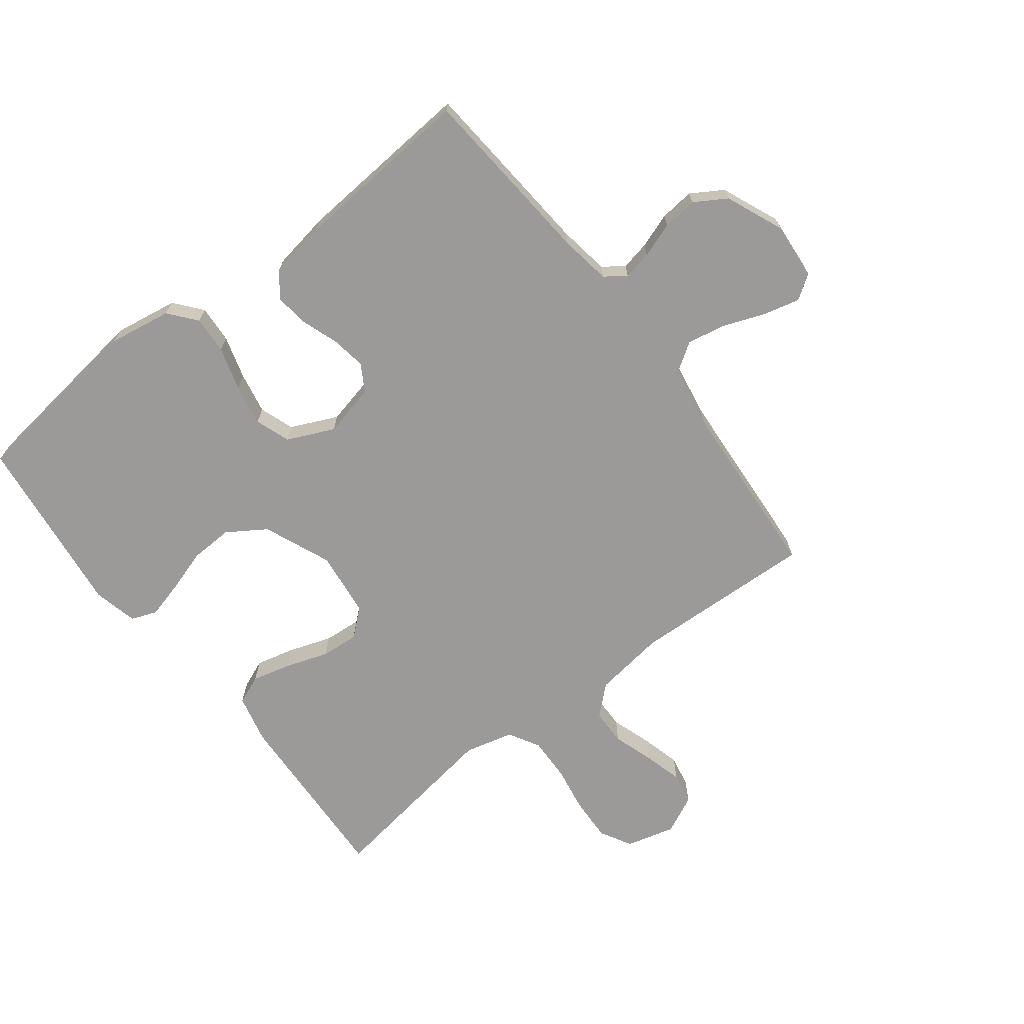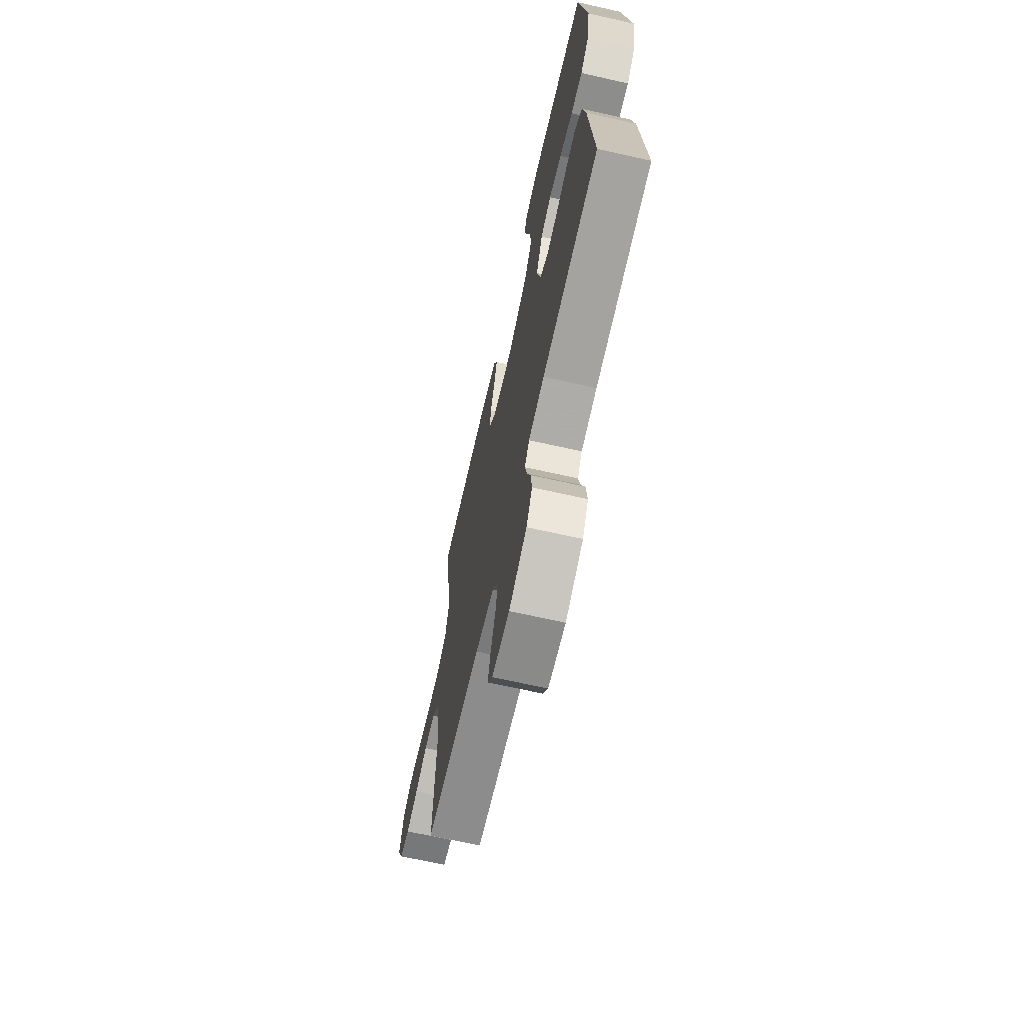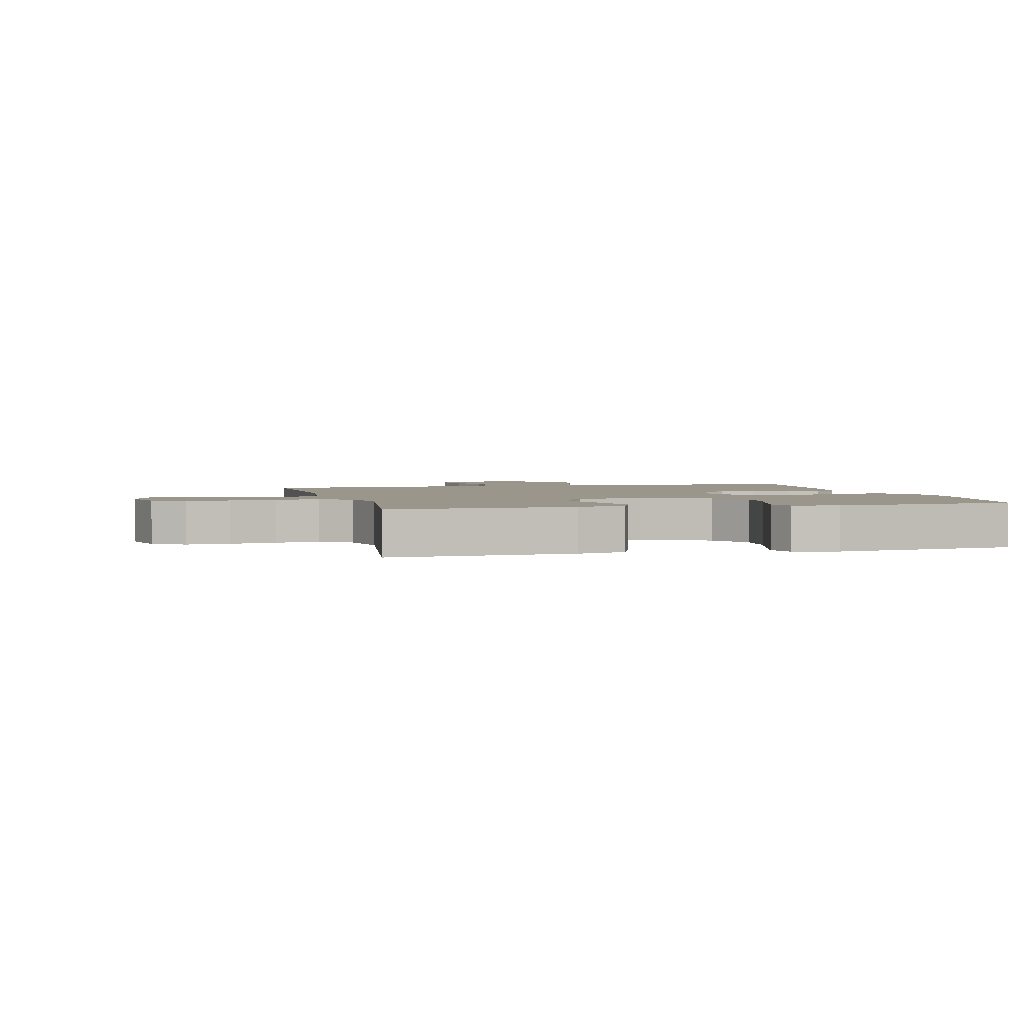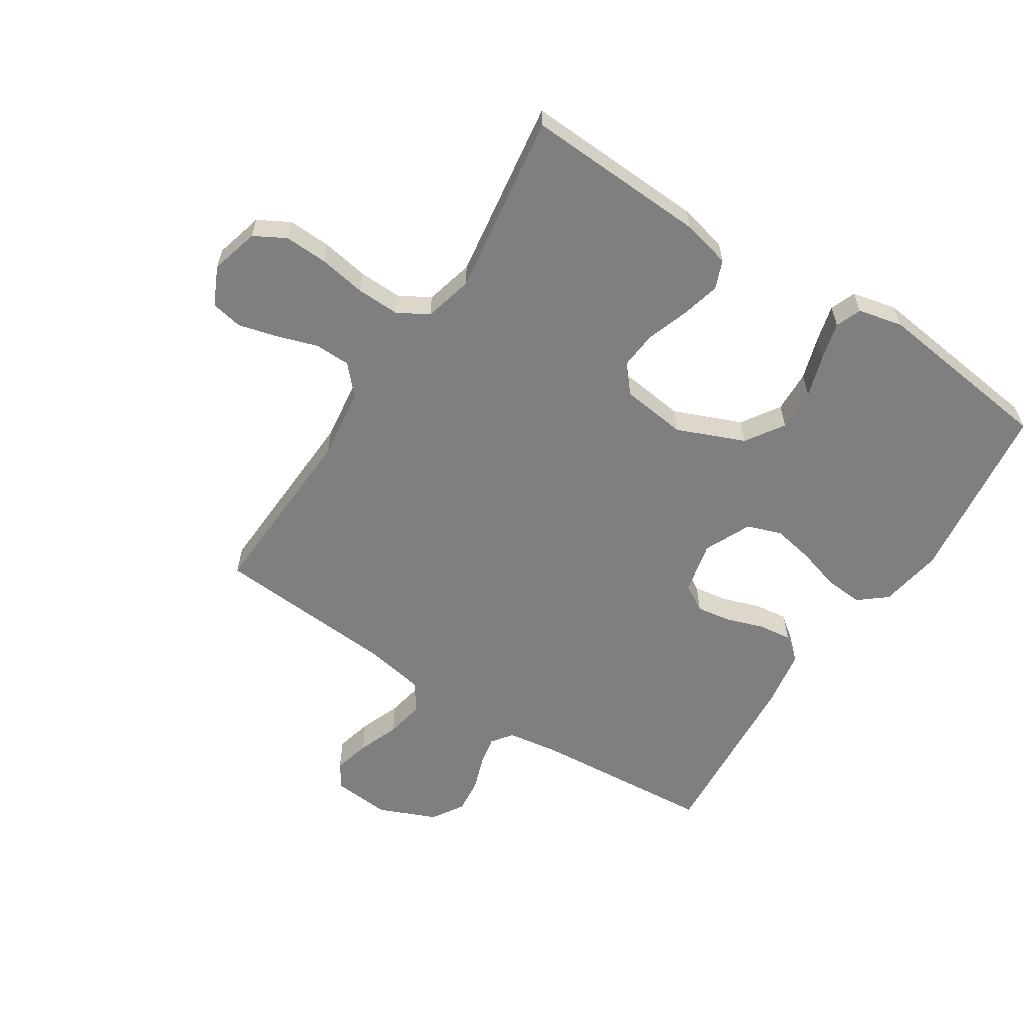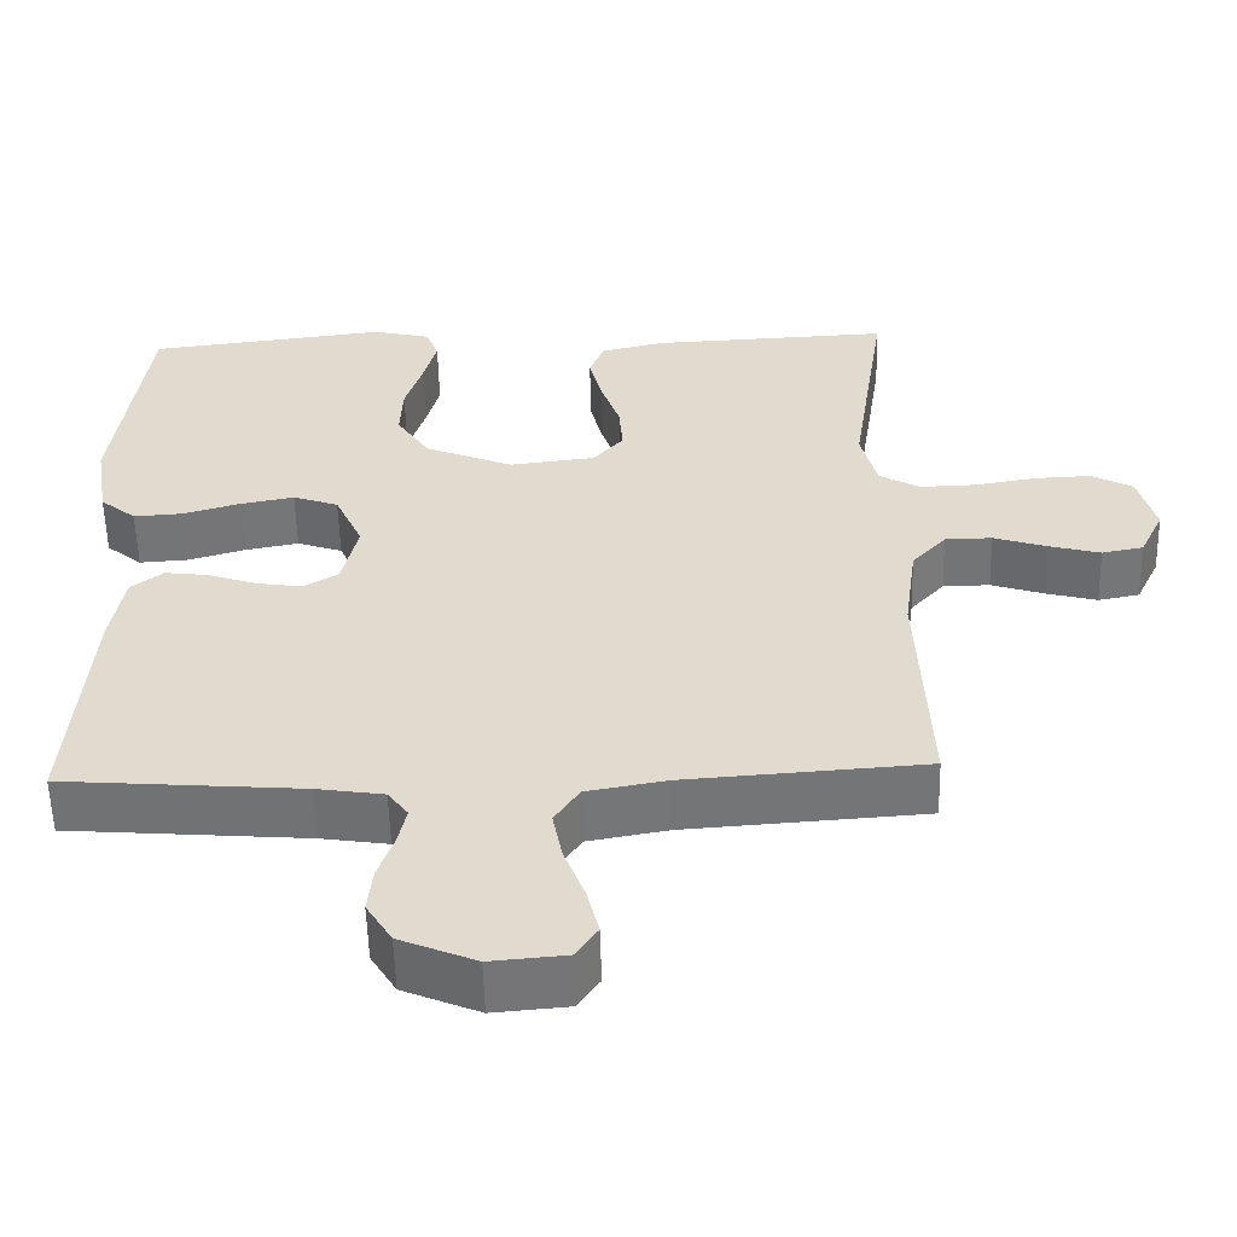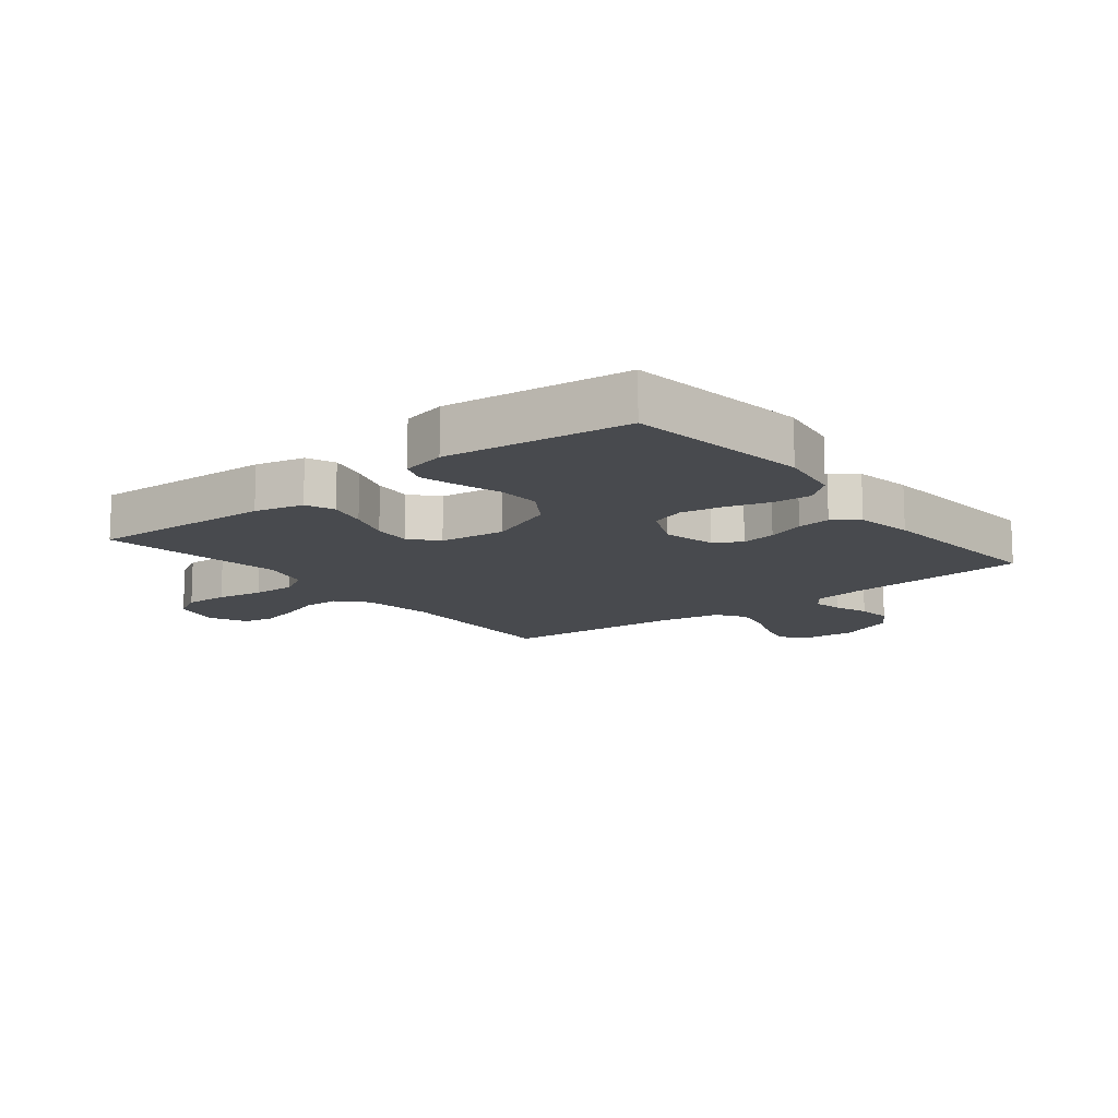
<metadata>
{"format":"obj","ext":"obj","renderer":"f3d","projection":"perspective","resolution":1024,"background":"white","views":[{"elev":-69.4,"azim":127.6,"up":"+Y"},{"elev":-68.2,"azim":77.3,"up":"+Z"},{"elev":2.5,"azim":-14.4,"up":"+Y"},{"elev":-59.9,"azim":-33.0,"up":"+Y"},{"elev":-56.1,"azim":-178.6,"up":"+Z"},{"elev":-13.1,"azim":38.5,"up":"+Y"}]}
</metadata>
<code>
v 0.5 0.07 -0.5
v 0.2 0.07 -0.524
v 0.116 0.07 -0.537
v 0.091 0.07 -0.571
v 0.101 0.07 -0.619
v 0.121 0.07 -0.676
v 0.127 0.07 -0.733
v 0.095 0.07 -0.785
v 0 0.07 -0.825
v -0.094 0.07 -0.817
v -0.121 0.07 -0.777
v -0.106 0.07 -0.717
v -0.08 0.07 -0.649
v -0.068 0.07 -0.586
v -0.099 0.07 -0.539
v -0.2 0.07 -0.521
v -0.5 0.07 -0.5
v -0.487 0.07 -0.2
v -0.503 0.07 -0.082
v -0.546 0.07 -0.035
v -0.605 0.07 -0.034
v -0.672 0.07 -0.056
v -0.736 0.07 -0.073
v -0.788 0.07 -0.063
v -0.818 0.07 0
v -0.797 0.07 0.08
v -0.745 0.07 0.109
v -0.674 0.07 0.106
v -0.597 0.07 0.093
v -0.526 0.07 0.091
v -0.475 0.07 0.12
v -0.455 0.07 0.2
v -0.5 0.07 0.5
v -0.2 0.07 0.486
v -0.12 0.07 0.467
v -0.101 0.07 0.42
v -0.117 0.07 0.356
v -0.141 0.07 0.286
v -0.146 0.07 0.224
v -0.108 0.07 0.18
v 0 0.07 0.167
v 0.111 0.07 0.213
v 0.152 0.07 0.276
v 0.149 0.07 0.346
v 0.127 0.07 0.416
v 0.111 0.07 0.477
v 0.127 0.07 0.519
v 0.2 0.07 0.536
v 0.5 0.07 0.5
v 0.539 0.07 0.2
v 0.522 0.07 0.096
v 0.477 0.07 0.059
v 0.415 0.07 0.063
v 0.344 0.07 0.084
v 0.276 0.07 0.097
v 0.219 0.07 0.077
v 0.184 0.07 0
v 0.204 0.07 -0.086
v 0.248 0.07 -0.112
v 0.305 0.07 -0.103
v 0.366 0.07 -0.082
v 0.421 0.07 -0.075
v 0.461 0.07 -0.106
v 0.477 0.07 -0.2
v 0.5 0 -0.5
v 0.2 0 -0.524
v 0.116 0 -0.537
v 0.091 0 -0.571
v 0.101 0 -0.619
v 0.121 0 -0.676
v 0.127 0 -0.733
v 0.095 0 -0.785
v 0 0 -0.825
v -0.094 0 -0.817
v -0.121 0 -0.777
v -0.106 0 -0.717
v -0.08 0 -0.649
v -0.068 0 -0.586
v -0.099 0 -0.539
v -0.2 0 -0.521
v -0.5 0 -0.5
v -0.487 0 -0.2
v -0.503 0 -0.082
v -0.546 0 -0.035
v -0.605 0 -0.034
v -0.672 0 -0.056
v -0.736 0 -0.073
v -0.788 0 -0.063
v -0.818 0 0
v -0.797 0 0.08
v -0.745 0 0.109
v -0.674 0 0.106
v -0.597 0 0.093
v -0.526 0 0.091
v -0.475 0 0.12
v -0.455 0 0.2
v -0.5 0 0.5
v -0.2 0 0.486
v -0.12 0 0.467
v -0.101 0 0.42
v -0.117 0 0.356
v -0.141 0 0.286
v -0.146 0 0.224
v -0.108 0 0.18
v 0 0 0.167
v 0.111 0 0.213
v 0.152 0 0.276
v 0.149 0 0.346
v 0.127 0 0.416
v 0.111 0 0.477
v 0.127 0 0.519
v 0.2 0 0.536
v 0.5 0 0.5
v 0.539 0 0.2
v 0.522 0 0.096
v 0.477 0 0.059
v 0.415 0 0.063
v 0.344 0 0.084
v 0.276 0 0.097
v 0.219 0 0.077
v 0.184 0 0
v 0.204 0 -0.086
v 0.248 0 -0.112
v 0.305 0 -0.103
v 0.366 0 -0.082
v 0.421 0 -0.075
v 0.461 0 -0.106
v 0.477 0 -0.2
f 63 64 1 2
f 60 61 62 63
f 59 60 63 2
f 58 59 2 3
f 57 58 3 4
f 51 52 53 54
f 51 54 55
f 50 51 55
f 49 50 55 56
f 47 48 49 56
f 44 45 46 47
f 35 36 37 38
f 33 34 35 38
f 32 33 38 39
f 31 32 39 40
f 26 27 28 29
f 26 29 30
f 25 26 30
f 24 25 30
f 21 22 23 24
f 21 24 30 31
f 16 17 18
f 15 16 18 19
f 10 11 12 13
f 10 13 14
f 9 10 14
f 8 9 14
f 5 6 7 8
f 4 5 8 14
f 57 4 14 15
f 44 47 56
f 43 44 56 57
f 42 43 57 15
f 21 31 40 41
f 20 21 41
f 19 20 41
f 15 19 41 42
f 66 65 128 127
f 127 126 125 124
f 66 127 124 123
f 67 66 123 122
f 68 67 122 121
f 118 117 116 115
f 119 118 115
f 119 115 114
f 120 119 114 113
f 120 113 112 111
f 111 110 109 108
f 102 101 100 99
f 102 99 98 97
f 103 102 97 96
f 104 103 96 95
f 93 92 91 90
f 94 93 90
f 94 90 89
f 94 89 88
f 88 87 86 85
f 95 94 88 85
f 82 81 80
f 83 82 80 79
f 77 76 75 74
f 78 77 74
f 78 74 73
f 78 73 72
f 72 71 70 69
f 78 72 69 68
f 79 78 68 121
f 120 111 108
f 121 120 108 107
f 79 121 107 106
f 105 104 95 85
f 105 85 84
f 105 84 83
f 106 105 83 79
f 1 65 66 2
f 2 66 67 3
f 3 67 68 4
f 4 68 69 5
f 5 69 70 6
f 6 70 71 7
f 7 71 72 8
f 8 72 73 9
f 9 73 74 10
f 10 74 75 11
f 11 75 76 12
f 12 76 77 13
f 13 77 78 14
f 14 78 79 15
f 15 79 80 16
f 16 80 81 17
f 17 81 82 18
f 18 82 83 19
f 19 83 84 20
f 20 84 85 21
f 21 85 86 22
f 22 86 87 23
f 23 87 88 24
f 24 88 89 25
f 25 89 90 26
f 26 90 91 27
f 27 91 92 28
f 28 92 93 29
f 29 93 94 30
f 30 94 95 31
f 31 95 96 32
f 32 96 97 33
f 33 97 98 34
f 34 98 99 35
f 35 99 100 36
f 36 100 101 37
f 37 101 102 38
f 38 102 103 39
f 39 103 104 40
f 40 104 105 41
f 41 105 106 42
f 42 106 107 43
f 43 107 108 44
f 44 108 109 45
f 45 109 110 46
f 46 110 111 47
f 47 111 112 48
f 48 112 113 49
f 49 113 114 50
f 50 114 115 51
f 51 115 116 52
f 52 116 117 53
f 53 117 118 54
f 54 118 119 55
f 55 119 120 56
f 56 120 121 57
f 57 121 122 58
f 58 122 123 59
f 59 123 124 60
f 60 124 125 61
f 61 125 126 62
f 62 126 127 63
f 63 127 128 64
f 64 128 65 1

</code>
